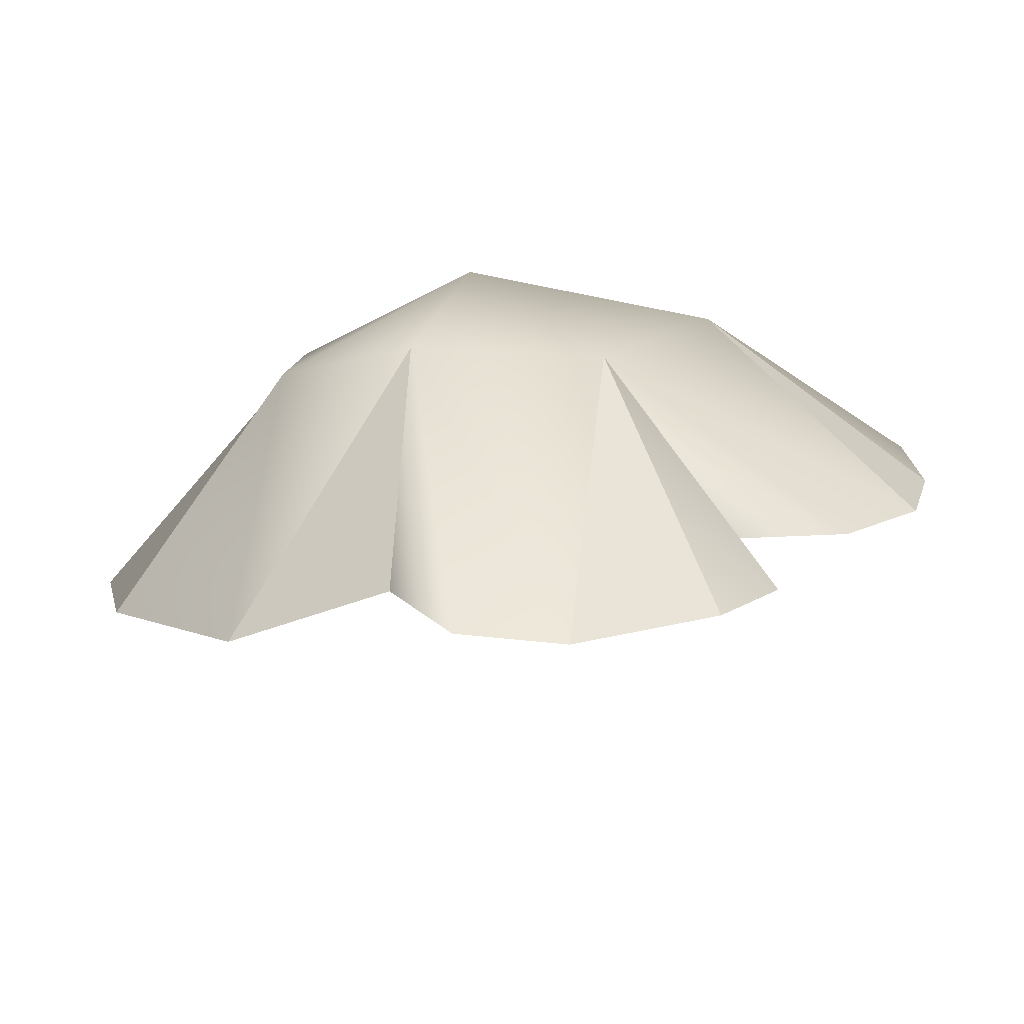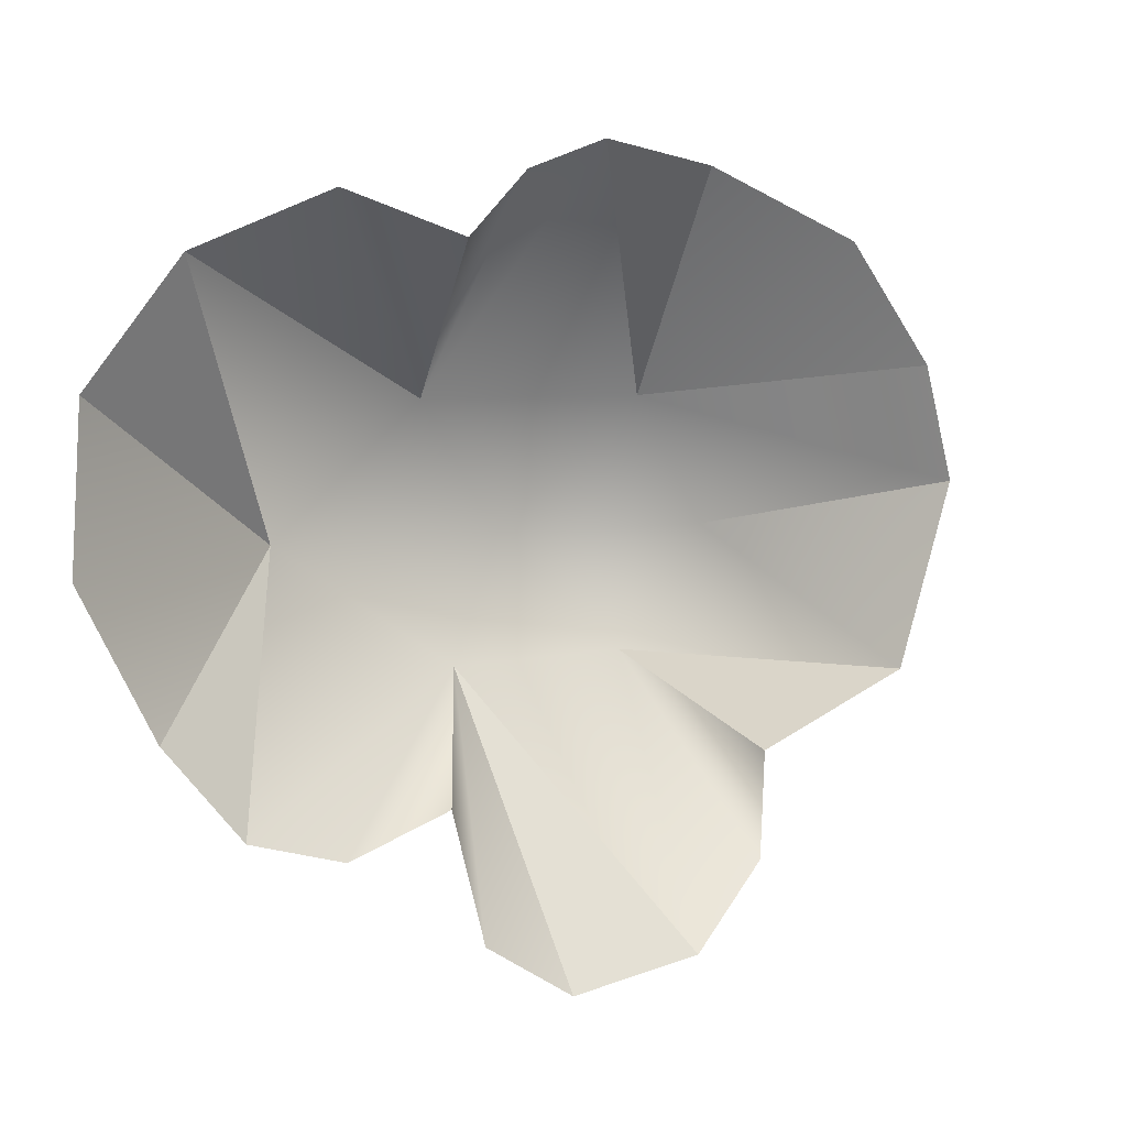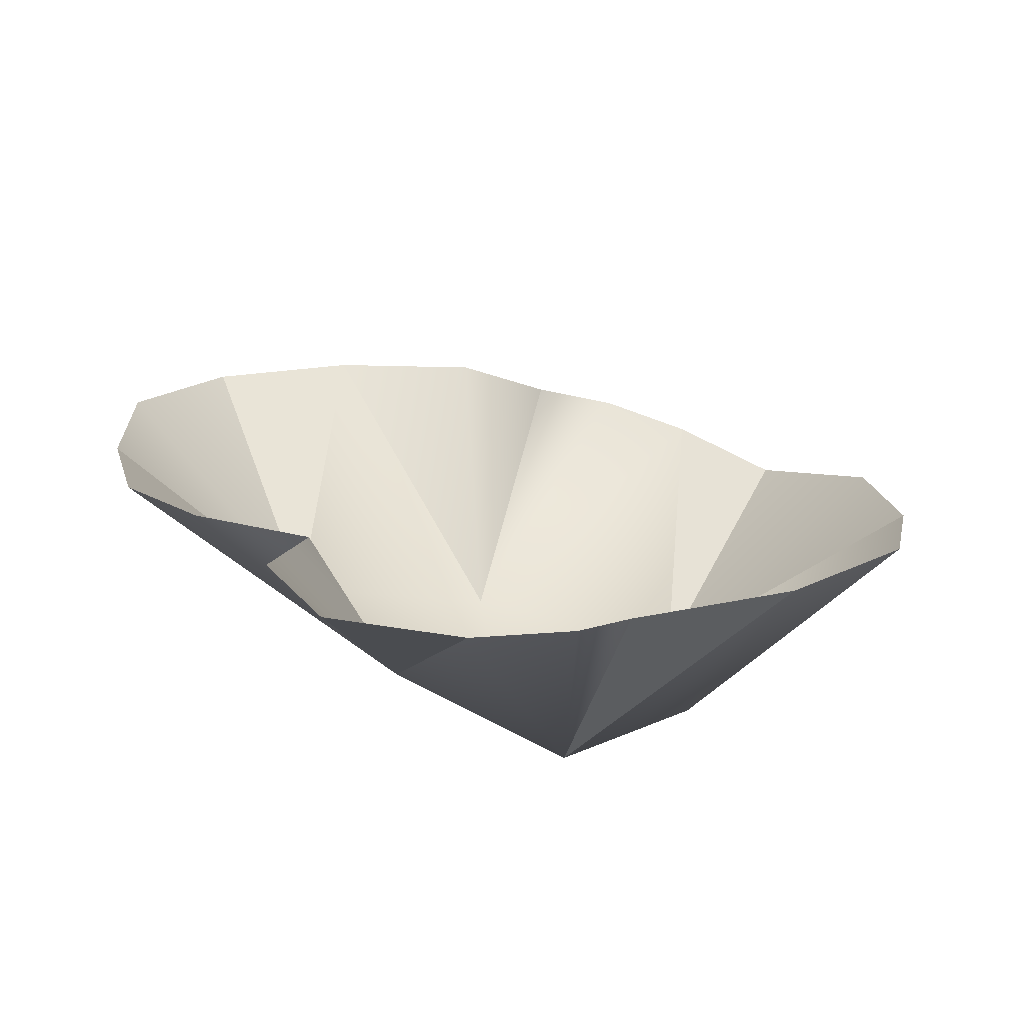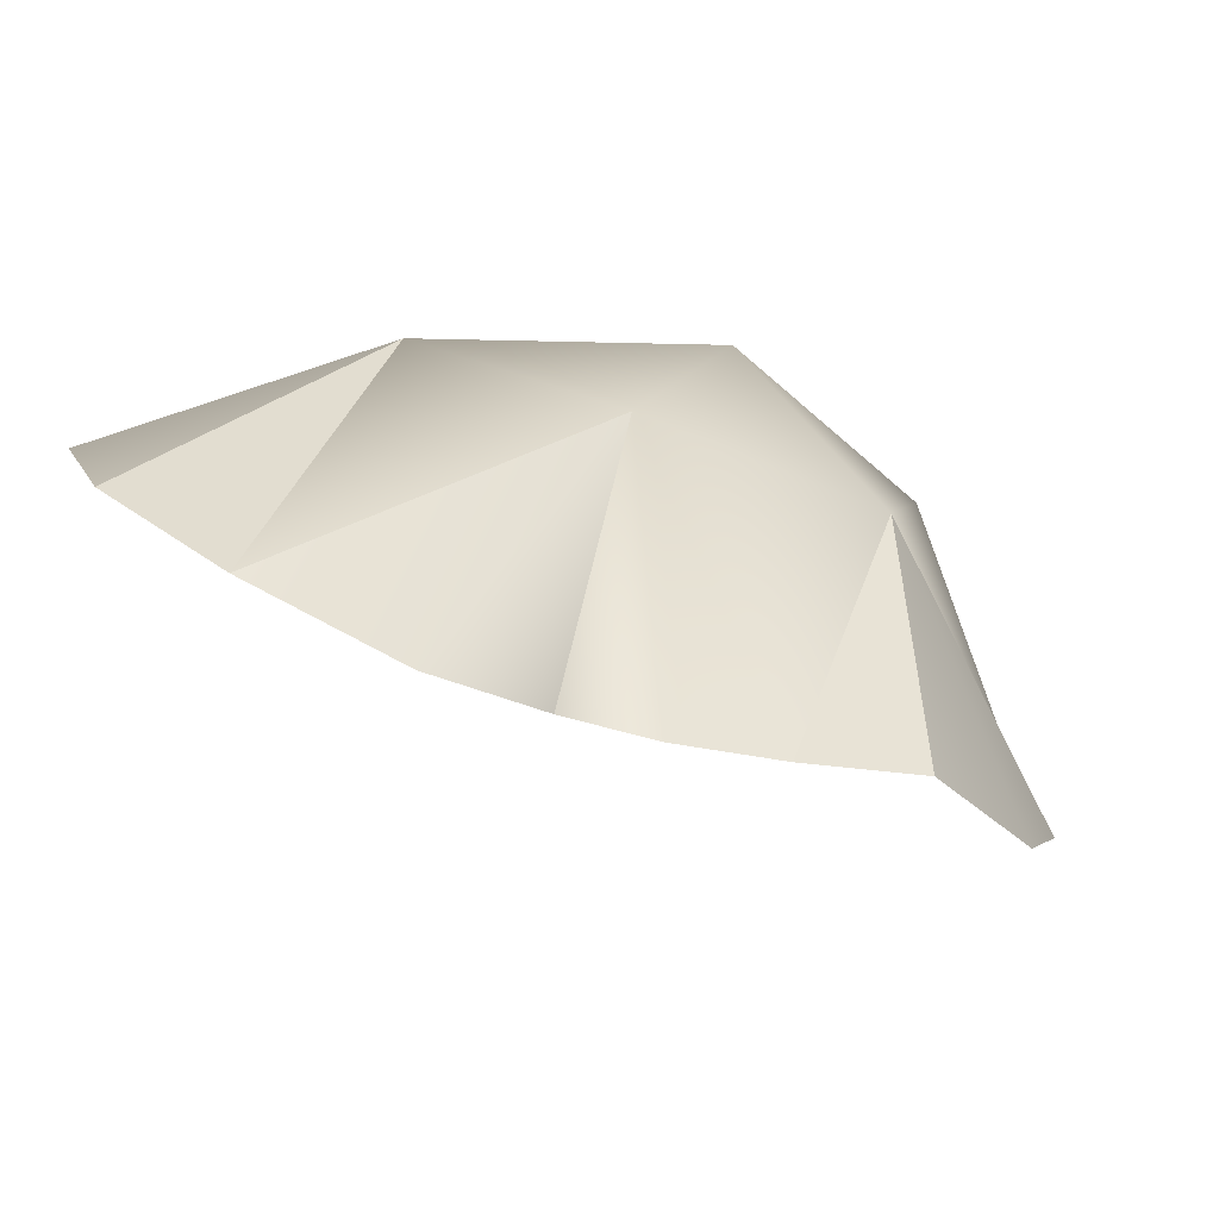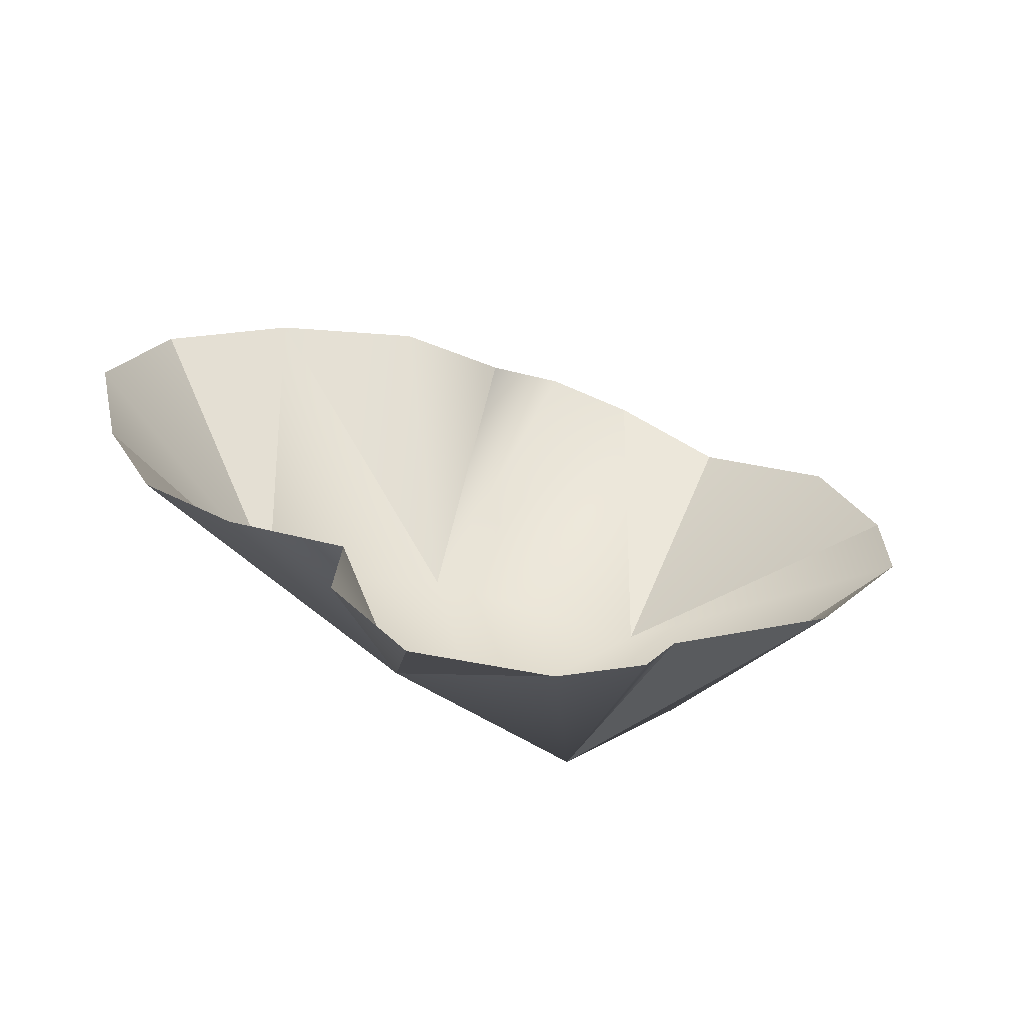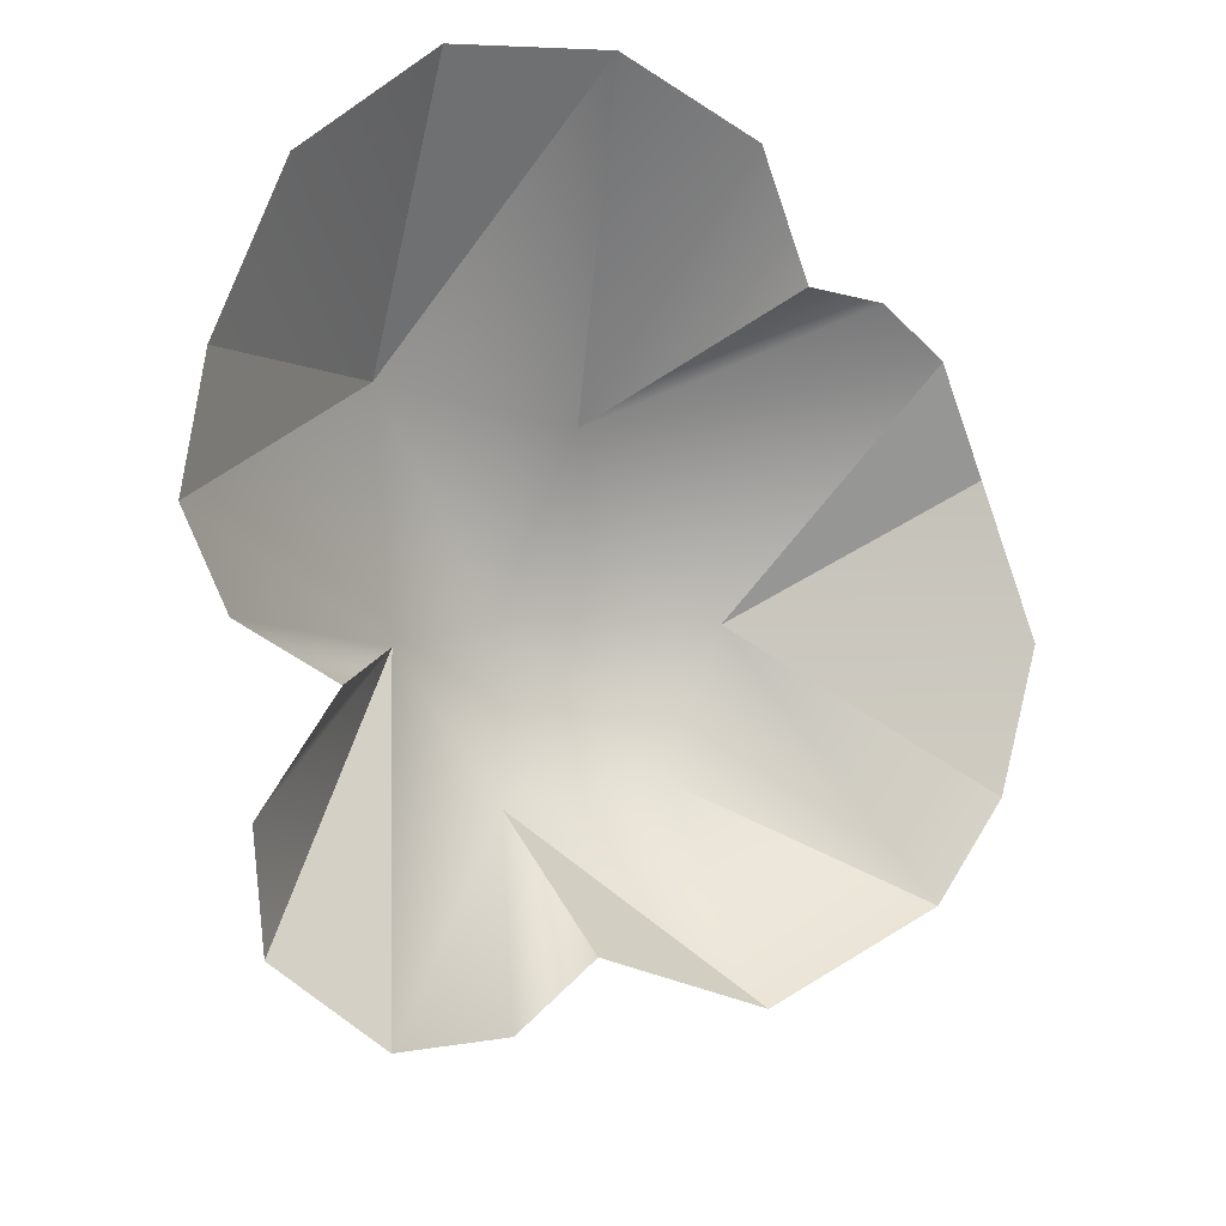
<metadata>
{"format":"obj","ext":"obj","renderer":"f3d","projection":"perspective","resolution":1024,"background":"white","views":[{"elev":-43.6,"azim":-170.4,"up":"+Y"},{"elev":68.9,"azim":-34.7,"up":"+Z"},{"elev":-13.2,"azim":-7.0,"up":"+Z"},{"elev":62.5,"azim":28.0,"up":"+Y"},{"elev":-8.1,"azim":-19.2,"up":"+Z"},{"elev":-38.5,"azim":-32.9,"up":"+Y"}]}
</metadata>
<code>
g powerSlamDustLow1_mesh
v 0.1978 0.051 -0.2315
v 0.2511 -0.2221 -0.1509
v 0.3956 -0.1029 -0.07962
v 0.05449 -0.0005864 -0.2914
v 0.025 -0.2929 -0.2084
v 0.09101 -0.2075 -0.1797
v -0.08227 -0.3342 -0.2244
v 0.05449 -0.0005864 -0.2914
v -0.1191 0.05597 -0.197
v 0.009874 0.1676 -0.2333
v -0.003622 0.2816 -0.07104
v -0.2194 0.2319 -0.07175
v -0.3353 -0.09301 -0.06193
v -0.2208 -0.1009 -0.08307
v -0.4072 -0.03397 -0.02021
v -0.1191 0.05597 -0.197
v 0.2511 -0.2221 -0.1509
v 0.1978 0.051 -0.2315
v 0.009874 0.1676 -0.2333
v 0.3956 -0.1029 -0.07962
v 0.2039 0.1816 -0.139
v 0.2039 0.1816 -0.139
v 0.009874 0.1676 -0.2333
v 0.3956 -0.1029 -0.07962
v 0.4324 -0.003622 -0.01952
v 0.2039 0.1816 -0.139
v 0.3433 0.2598 0.09587
v 0.2517 0.3152 0.1597
v 0.2039 0.1816 -0.139
v -0.003622 0.2816 -0.07104
v 0.1598 0.3159 0.1905
v 0.07011 0.2842 0.1954
v 0.2517 0.3152 0.1597
v 0.2039 0.1816 -0.139
v -0.003622 0.2816 -0.07104
v 0.009874 0.1676 -0.2333
v -0.1191 0.05597 -0.197
v -0.2643 -0.2219 -0.1382
v -0.2137 -0.3006 -0.2021
v -0.2137 -0.3006 -0.2021
v -0.08227 -0.3342 -0.2244
v -0.1191 0.05597 -0.197
v -0.003622 0.2816 -0.07104
v -0.0138 0.3723 0.2472
v -0.1676 0.3937 0.2513
v -0.2194 0.2319 -0.07175
v -0.4139 0.2182 0.1434
v -0.4266 0.07167 0.04882
v 0.009874 0.1676 -0.2333
v -0.2194 0.2319 -0.07175
v -0.1191 0.05597 -0.197
v -0.1676 0.3937 0.2513
v -0.2194 0.2319 -0.07175
v -0.003622 0.2816 -0.07104
v -0.4266 0.07167 0.04882
v -0.4072 -0.03397 -0.02021
v -0.2194 0.2319 -0.07175
v -0.2208 -0.1009 -0.08307
v -0.2643 -0.2219 -0.1382
v -0.1191 0.05597 -0.197
v 0.07011 0.2842 0.1954
v -0.0138 0.3723 0.2472
v -0.003622 0.2816 -0.07104
v 0.09101 -0.2075 -0.1797
v 0.2511 -0.2221 -0.1509
v 0.05449 -0.0005864 -0.2914
v 0.2517 0.3152 0.1597
v 0.1598 0.3159 0.1905
v -0.003622 0.2816 -0.07104
v -0.1676 0.3937 0.2513
v -0.3179 0.3418 0.2149
v -0.2194 0.2319 -0.07175
v -0.3179 0.3418 0.2149
v -0.4139 0.2182 0.1434
v -0.2194 0.2319 -0.07175
v -0.4072 -0.03397 -0.02021
v -0.1191 0.05597 -0.197
v -0.2194 0.2319 -0.07175
v 0.2039 0.1816 -0.139
v 0.4258 0.1251 0.05549
v 0.3433 0.2598 0.09587
v 0.4324 -0.003622 -0.01952
g powerSlamDustLow1_mesh_0
f 3 2 1
f 6 5 4
f 8 5 7
f 9 8 7
f 8 9 10
f 12 11 10
f 14 13 9
f 16 13 15
f 8 18 17
f 8 19 18
f 18 21 20
f 23 22 18
f 26 25 24
f 29 28 27
f 32 31 30
f 34 30 33
f 34 36 35
f 39 38 37
f 42 41 40
f 45 44 43
f 48 47 46
f 51 50 49
f 54 53 52
f 57 56 55
f 60 59 58
f 63 62 61
f 66 65 64
f 69 68 67
f 72 71 70
f 75 74 73
f 78 77 76
f 81 80 79
f 79 80 82

</code>
